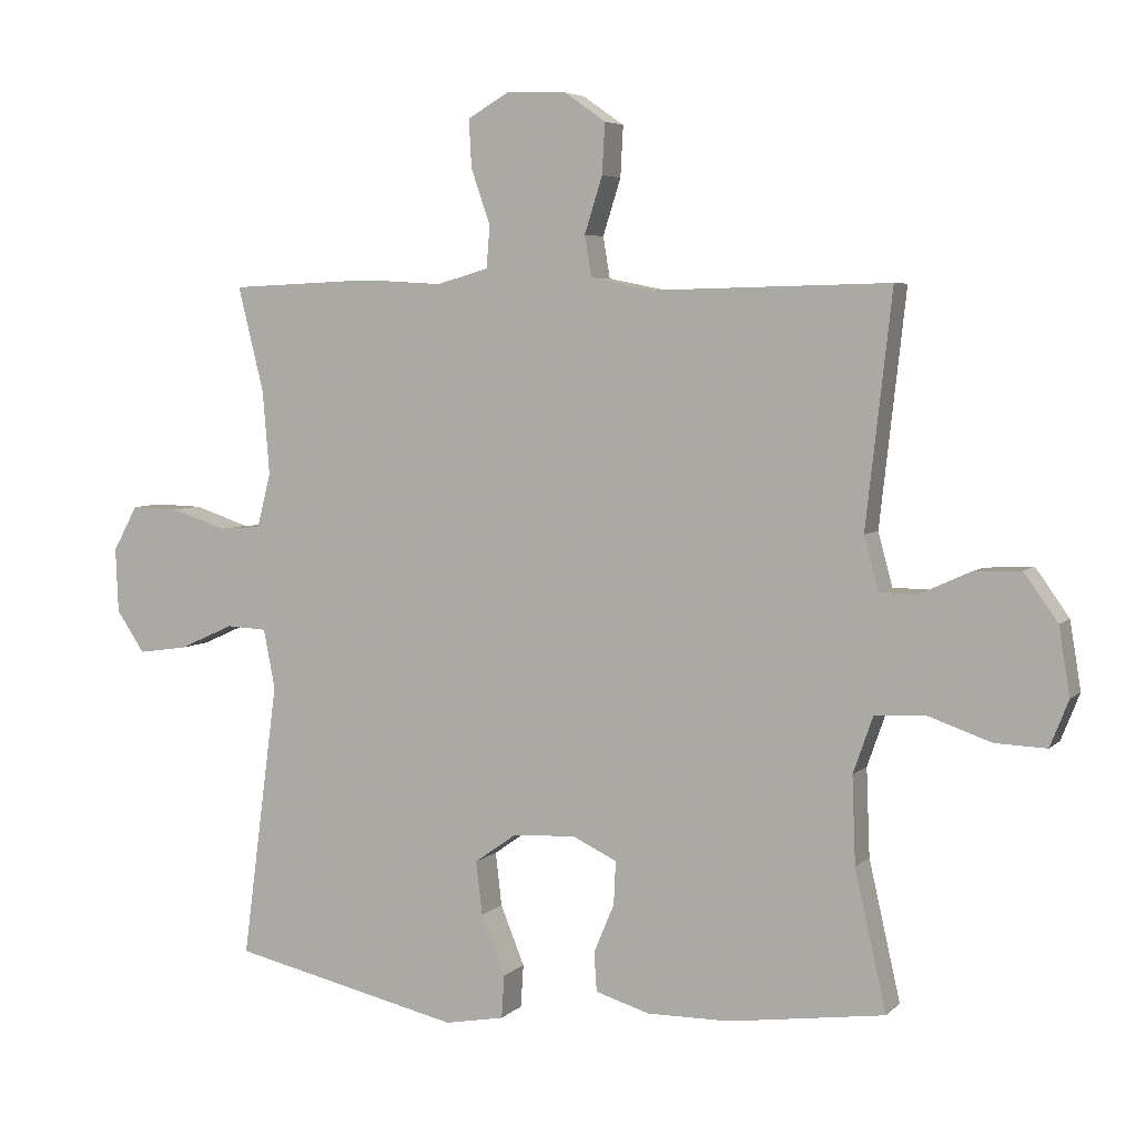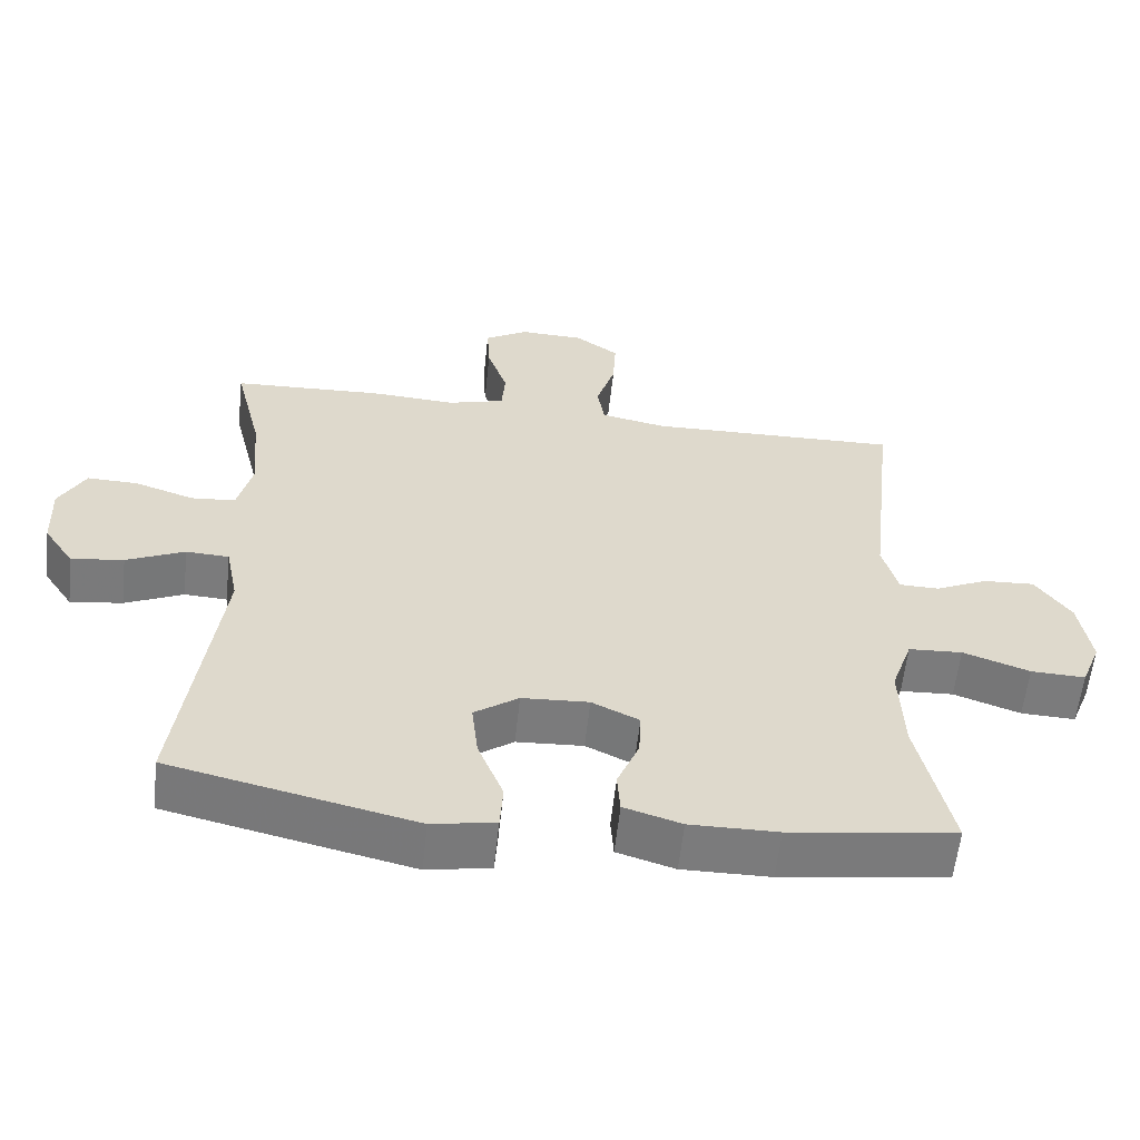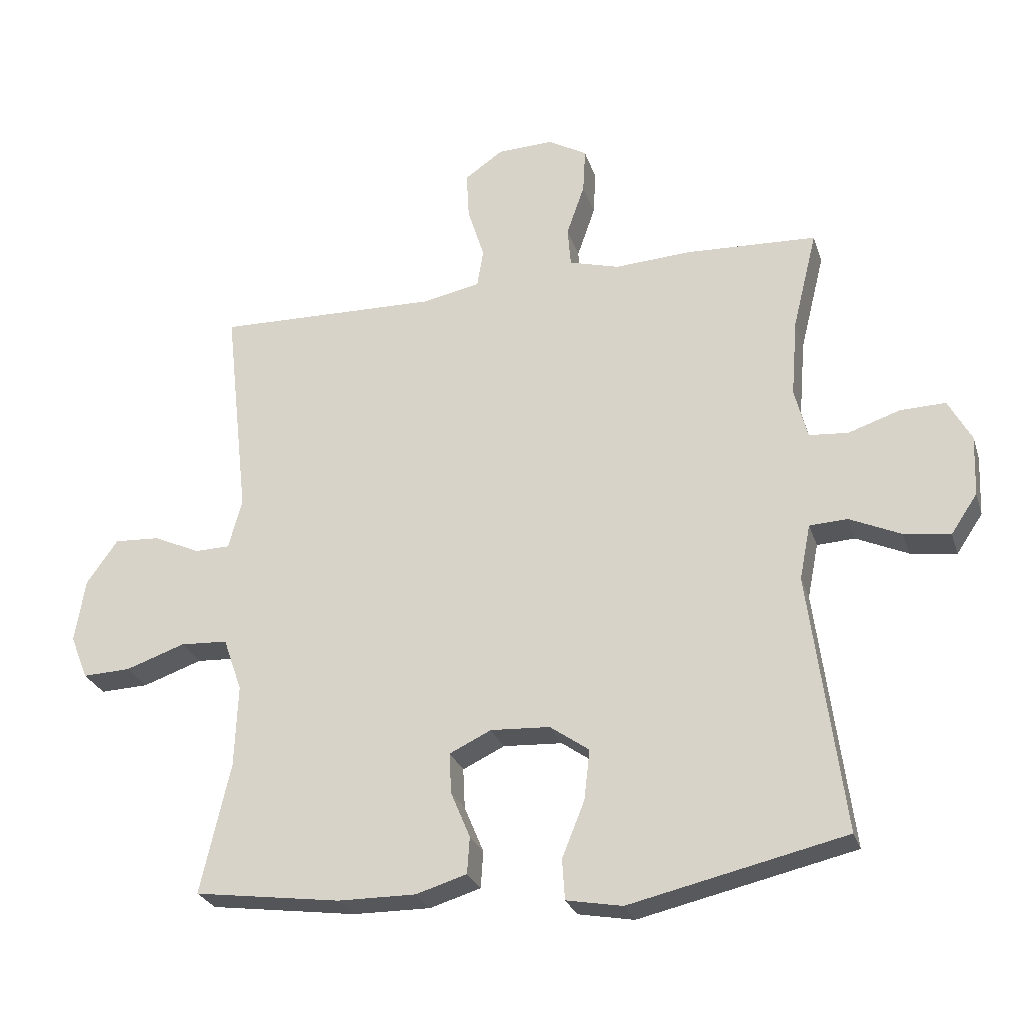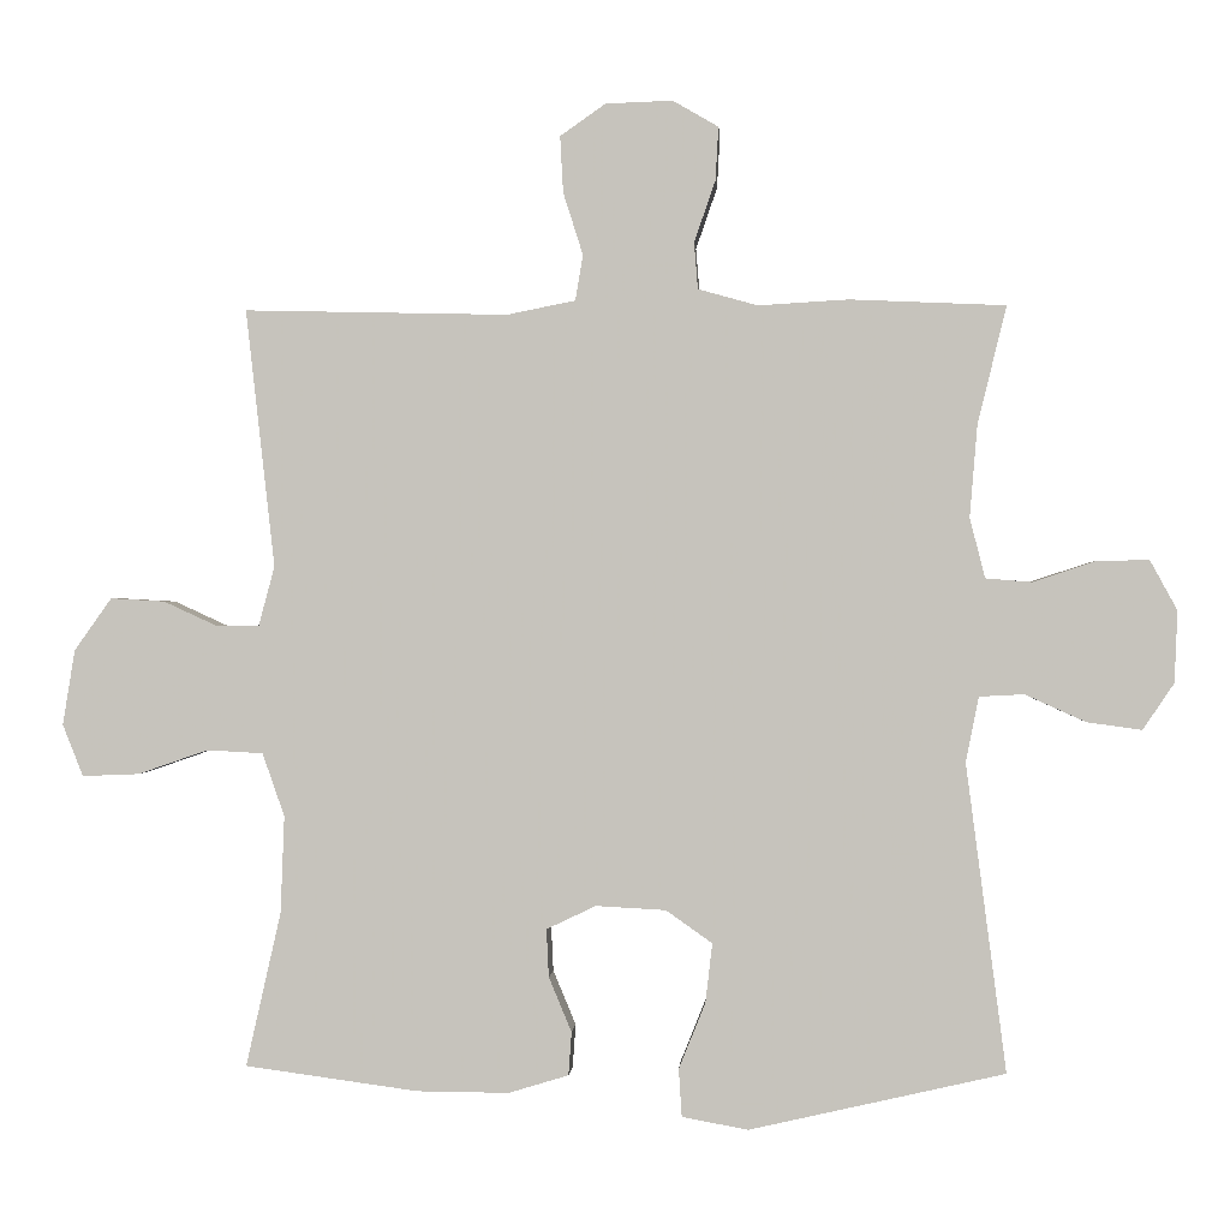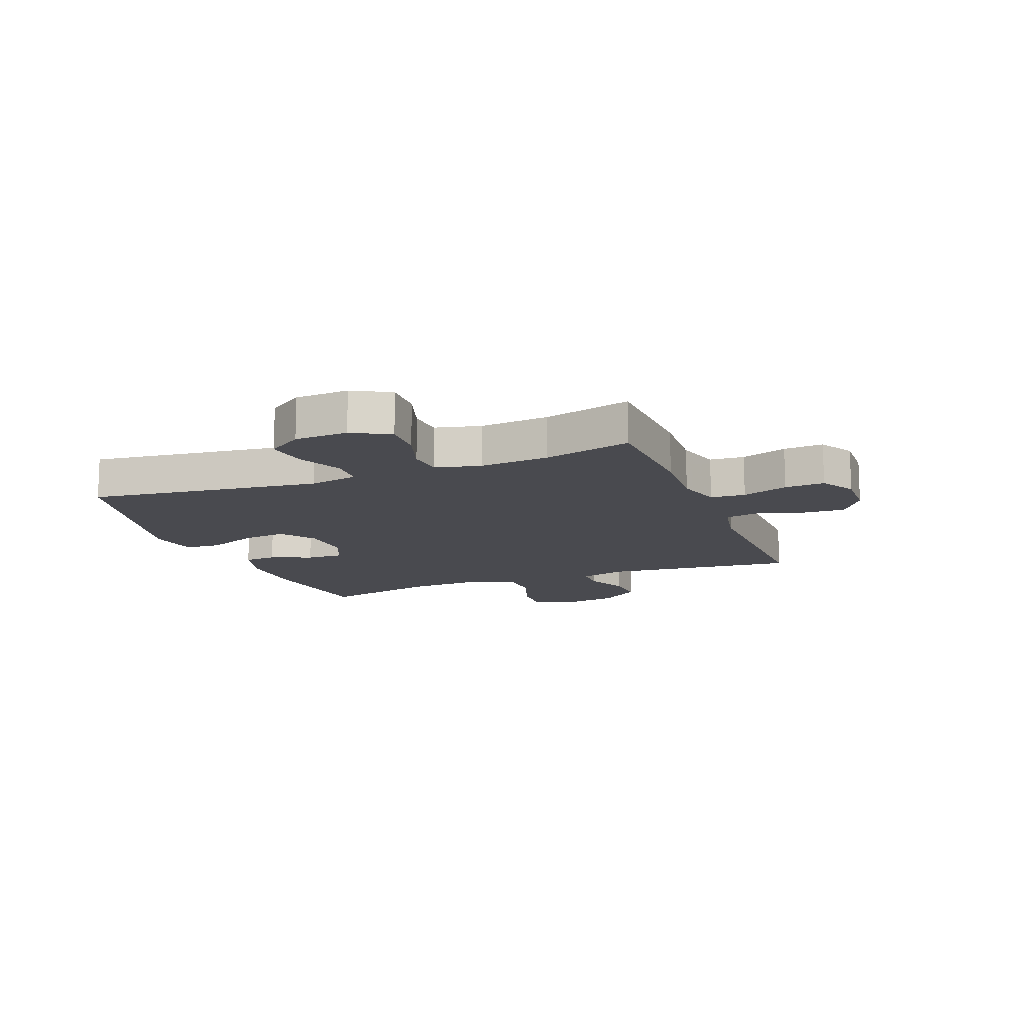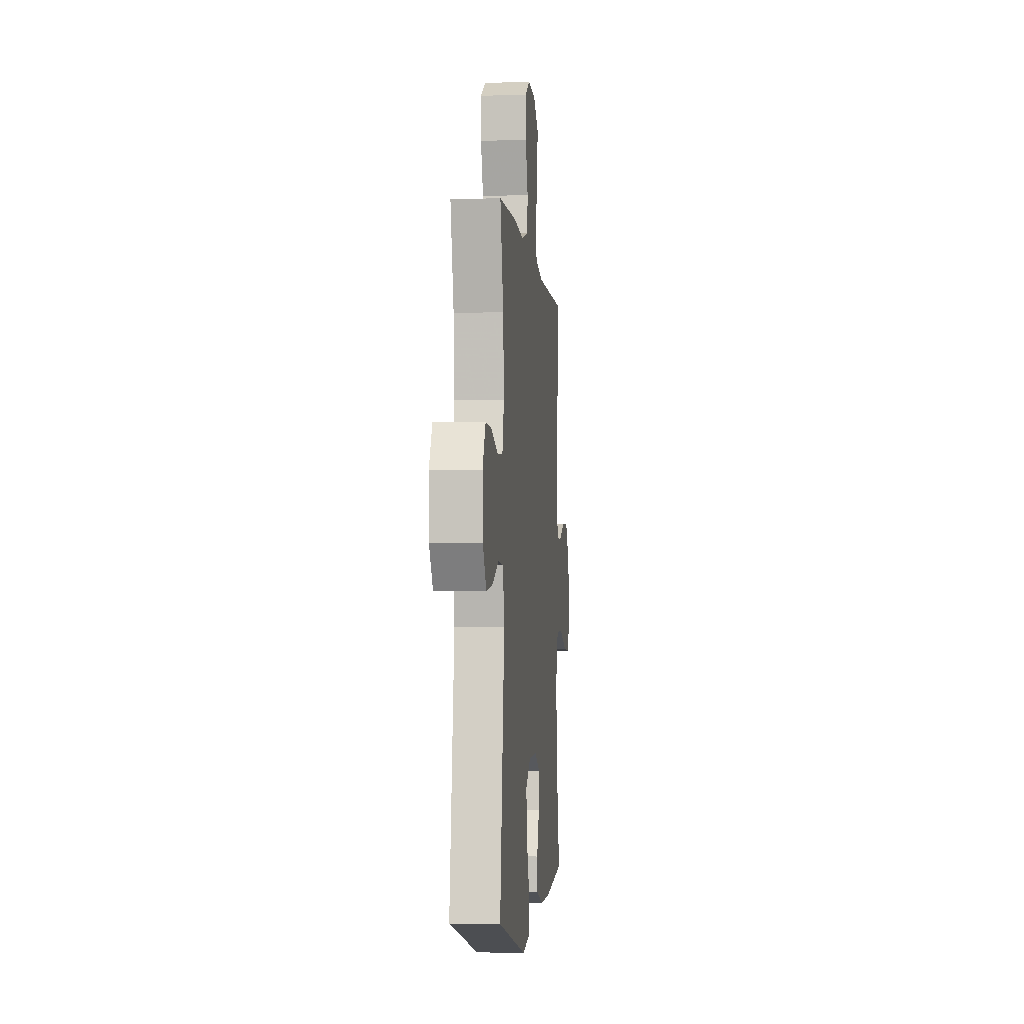
<metadata>
{"format":"obj","ext":"obj","renderer":"f3d","projection":"perspective","resolution":1024,"background":"white","views":[{"elev":5.1,"azim":22.5,"up":"+Z"},{"elev":-58.5,"azim":-6.2,"up":"+Z"},{"elev":-26.6,"azim":-163.9,"up":"+Z"},{"elev":0.2,"azim":-176.3,"up":"+Z"},{"elev":-13.5,"azim":-68.6,"up":"+Y"},{"elev":-3.8,"azim":-84.3,"up":"+Z"}]}
</metadata>
<code>
v 0.5 0.07 0.5
v 0.462 0.07 0.161
v 0.483 0.07 0.083
v 0.538 0.07 0.082
v 0.61 0.07 0.115
v 0.681 0.07 0.119
v 0.73 0.07 0.05
v 0.746 0.07 -0.049
v 0.719 0.07 -0.117
v 0.644 0.07 -0.114
v 0.552 0.07 -0.082
v 0.478 0.07 -0.086
v 0.449 0.07 -0.169
v 0.454 0.07 -0.297
v 0.5 0.07 -0.5
v 0.272 0.07 -0.531
v 0.151 0.07 -0.532
v 0.072 0.07 -0.508
v 0.068 0.07 -0.451
v 0.098 0.07 -0.379
v 0.101 0.07 -0.316
v 0.036 0.07 -0.285
v -0.056 0.07 -0.29
v -0.117 0.07 -0.333
v -0.108 0.07 -0.411
v -0.073 0.07 -0.498
v -0.077 0.07 -0.561
v -0.164 0.07 -0.577
v -0.5 0.07 -0.5
v -0.447 0.07 -0.095
v -0.464 0.07 -0.009
v -0.523 0.07 -0.006
v -0.603 0.07 -0.042
v -0.675 0.07 -0.052
v -0.716 0.07 0.009
v -0.72 0.07 0.103
v -0.684 0.07 0.169
v -0.614 0.07 0.167
v -0.533 0.07 0.14
v -0.472 0.07 0.145
v -0.452 0.07 0.224
v -0.462 0.07 0.346
v -0.5 0.07 0.5
v -0.295 0.07 0.509
v -0.176 0.07 0.502
v -0.098 0.07 0.524
v -0.093 0.07 0.585
v -0.121 0.07 0.666
v -0.125 0.07 0.736
v -0.065 0.07 0.771
v 0.023 0.07 0.768
v 0.083 0.07 0.726
v 0.079 0.07 0.652
v 0.053 0.07 0.57
v 0.063 0.07 0.51
v 0.153 0.07 0.492
v 0.5 0 0.5
v 0.462 0 0.161
v 0.483 0 0.083
v 0.538 0 0.082
v 0.61 0 0.115
v 0.681 0 0.119
v 0.73 0 0.05
v 0.746 0 -0.049
v 0.719 0 -0.117
v 0.644 0 -0.114
v 0.552 0 -0.082
v 0.478 0 -0.086
v 0.449 0 -0.169
v 0.454 0 -0.297
v 0.5 0 -0.5
v 0.272 0 -0.531
v 0.151 0 -0.532
v 0.072 0 -0.508
v 0.068 0 -0.451
v 0.098 0 -0.379
v 0.101 0 -0.316
v 0.036 0 -0.285
v -0.056 0 -0.29
v -0.117 0 -0.333
v -0.108 0 -0.411
v -0.073 0 -0.498
v -0.077 0 -0.561
v -0.164 0 -0.577
v -0.5 0 -0.5
v -0.447 0 -0.095
v -0.464 0 -0.009
v -0.523 0 -0.006
v -0.603 0 -0.042
v -0.675 0 -0.052
v -0.716 0 0.009
v -0.72 0 0.103
v -0.684 0 0.169
v -0.614 0 0.167
v -0.533 0 0.14
v -0.472 0 0.145
v -0.452 0 0.224
v -0.462 0 0.346
v -0.5 0 0.5
v -0.295 0 0.509
v -0.176 0 0.502
v -0.098 0 0.524
v -0.093 0 0.585
v -0.121 0 0.666
v -0.125 0 0.736
v -0.065 0 0.771
v 0.023 0 0.768
v 0.083 0 0.726
v 0.079 0 0.652
v 0.053 0 0.57
v 0.063 0 0.51
v 0.153 0 0.492
f 52 53 54
f 51 52 54
f 50 51 54
f 49 50 54
f 48 49 54
f 47 48 54
f 46 47 54 55
f 45 46 55 56
f 42 43 44 45
f 41 42 45 56
f 37 38 39
f 36 37 39
f 35 36 39
f 34 35 39
f 33 34 39
f 32 33 39
f 31 32 39 40
f 56 1 2
f 41 56 2
f 40 41 2
f 31 40 2
f 30 31 2
f 28 29 30
f 27 28 30
f 26 27 30
f 25 26 30
f 18 19 20
f 17 18 20
f 16 17 20
f 15 16 20
f 14 15 20
f 13 14 20 21
f 12 13 21 22
f 9 10 11
f 8 9 11
f 7 8 11
f 6 7 11
f 5 6 11
f 4 5 11
f 3 4 11 12
f 12 22 23
f 3 12 23
f 2 3 23
f 24 25 30
f 2 23 24 30
f 110 109 108
f 110 108 107
f 110 107 106
f 110 106 105
f 110 105 104
f 110 104 103
f 111 110 103 102
f 112 111 102 101
f 101 100 99 98
f 112 101 98 97
f 95 94 93
f 95 93 92
f 95 92 91
f 95 91 90
f 95 90 89
f 95 89 88
f 96 95 88 87
f 58 57 112
f 58 112 97
f 58 97 96
f 58 96 87
f 58 87 86
f 86 85 84
f 86 84 83
f 86 83 82
f 86 82 81
f 76 75 74
f 76 74 73
f 76 73 72
f 76 72 71
f 76 71 70
f 77 76 70 69
f 78 77 69 68
f 67 66 65
f 67 65 64
f 67 64 63
f 67 63 62
f 67 62 61
f 67 61 60
f 68 67 60 59
f 79 78 68
f 79 68 59
f 79 59 58
f 86 81 80
f 86 80 79 58
f 1 57 58 2
f 2 58 59 3
f 3 59 60 4
f 4 60 61 5
f 5 61 62 6
f 6 62 63 7
f 7 63 64 8
f 8 64 65 9
f 9 65 66 10
f 10 66 67 11
f 11 67 68 12
f 12 68 69 13
f 13 69 70 14
f 14 70 71 15
f 15 71 72 16
f 16 72 73 17
f 17 73 74 18
f 18 74 75 19
f 19 75 76 20
f 20 76 77 21
f 21 77 78 22
f 22 78 79 23
f 23 79 80 24
f 24 80 81 25
f 25 81 82 26
f 26 82 83 27
f 27 83 84 28
f 28 84 85 29
f 29 85 86 30
f 30 86 87 31
f 31 87 88 32
f 32 88 89 33
f 33 89 90 34
f 34 90 91 35
f 35 91 92 36
f 36 92 93 37
f 37 93 94 38
f 38 94 95 39
f 39 95 96 40
f 40 96 97 41
f 41 97 98 42
f 42 98 99 43
f 43 99 100 44
f 44 100 101 45
f 45 101 102 46
f 46 102 103 47
f 47 103 104 48
f 48 104 105 49
f 49 105 106 50
f 50 106 107 51
f 51 107 108 52
f 52 108 109 53
f 53 109 110 54
f 54 110 111 55
f 55 111 112 56
f 56 112 57 1

</code>
